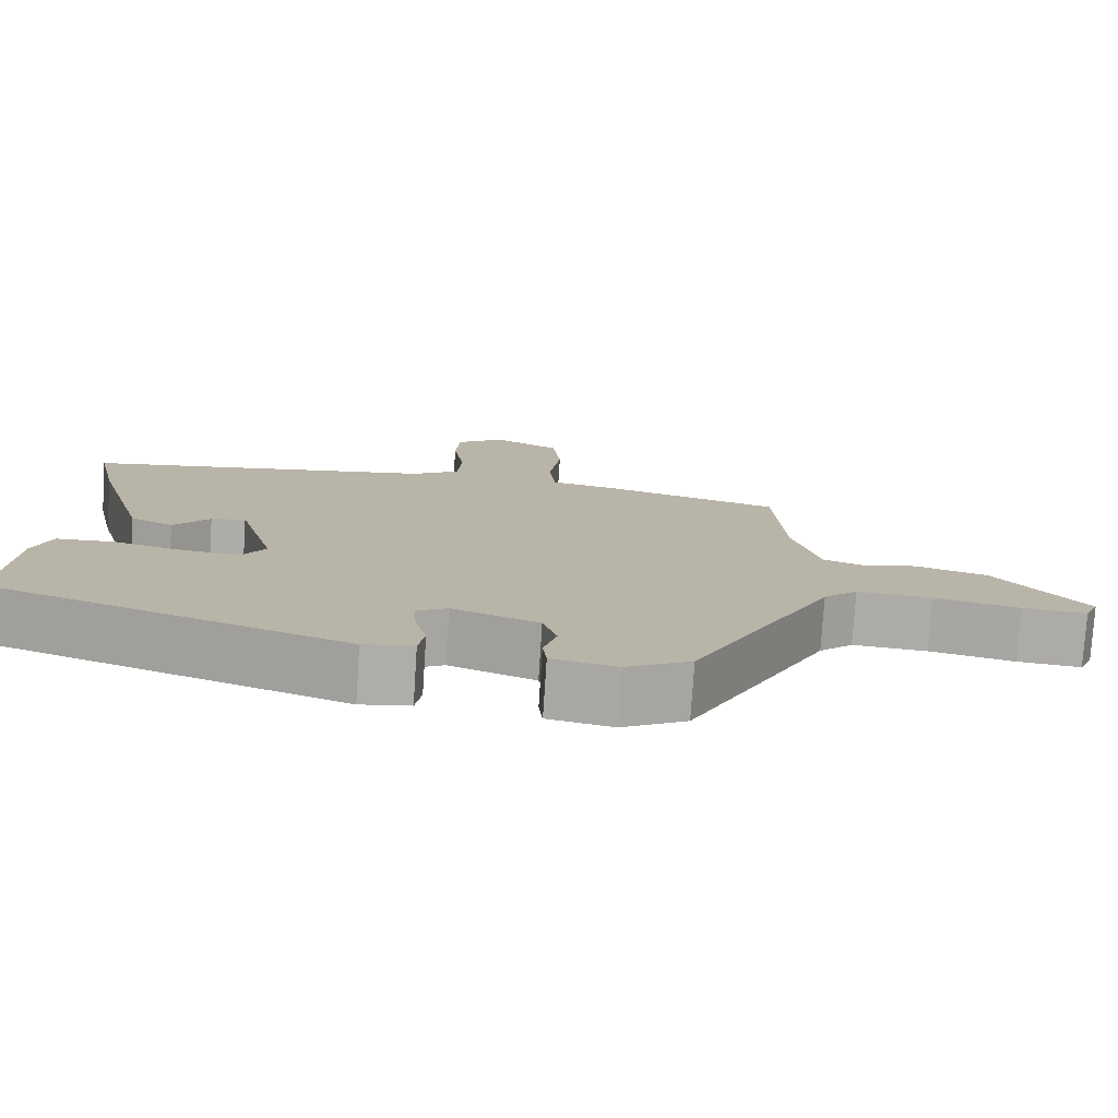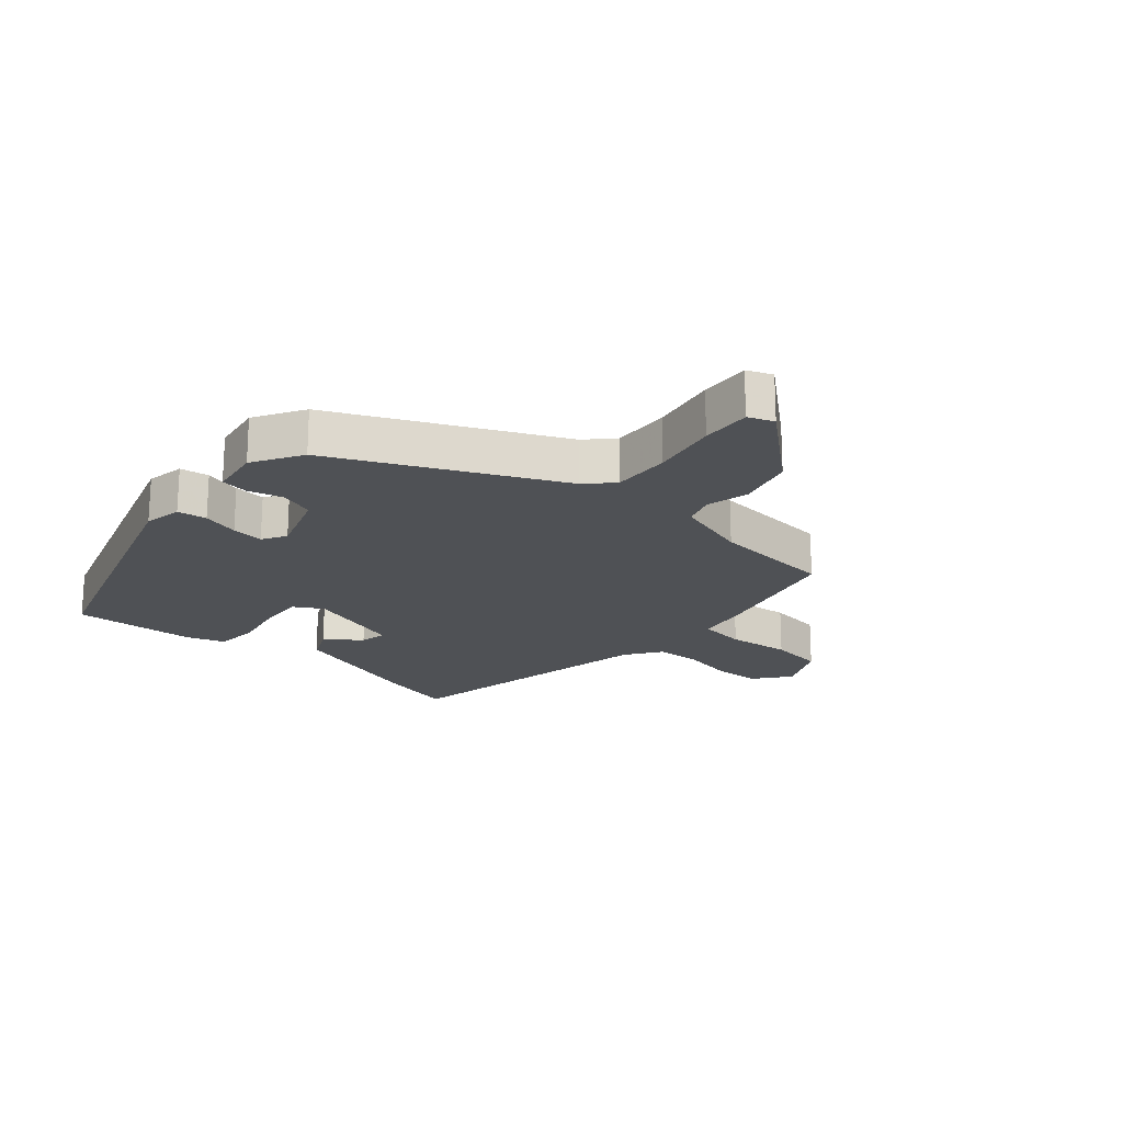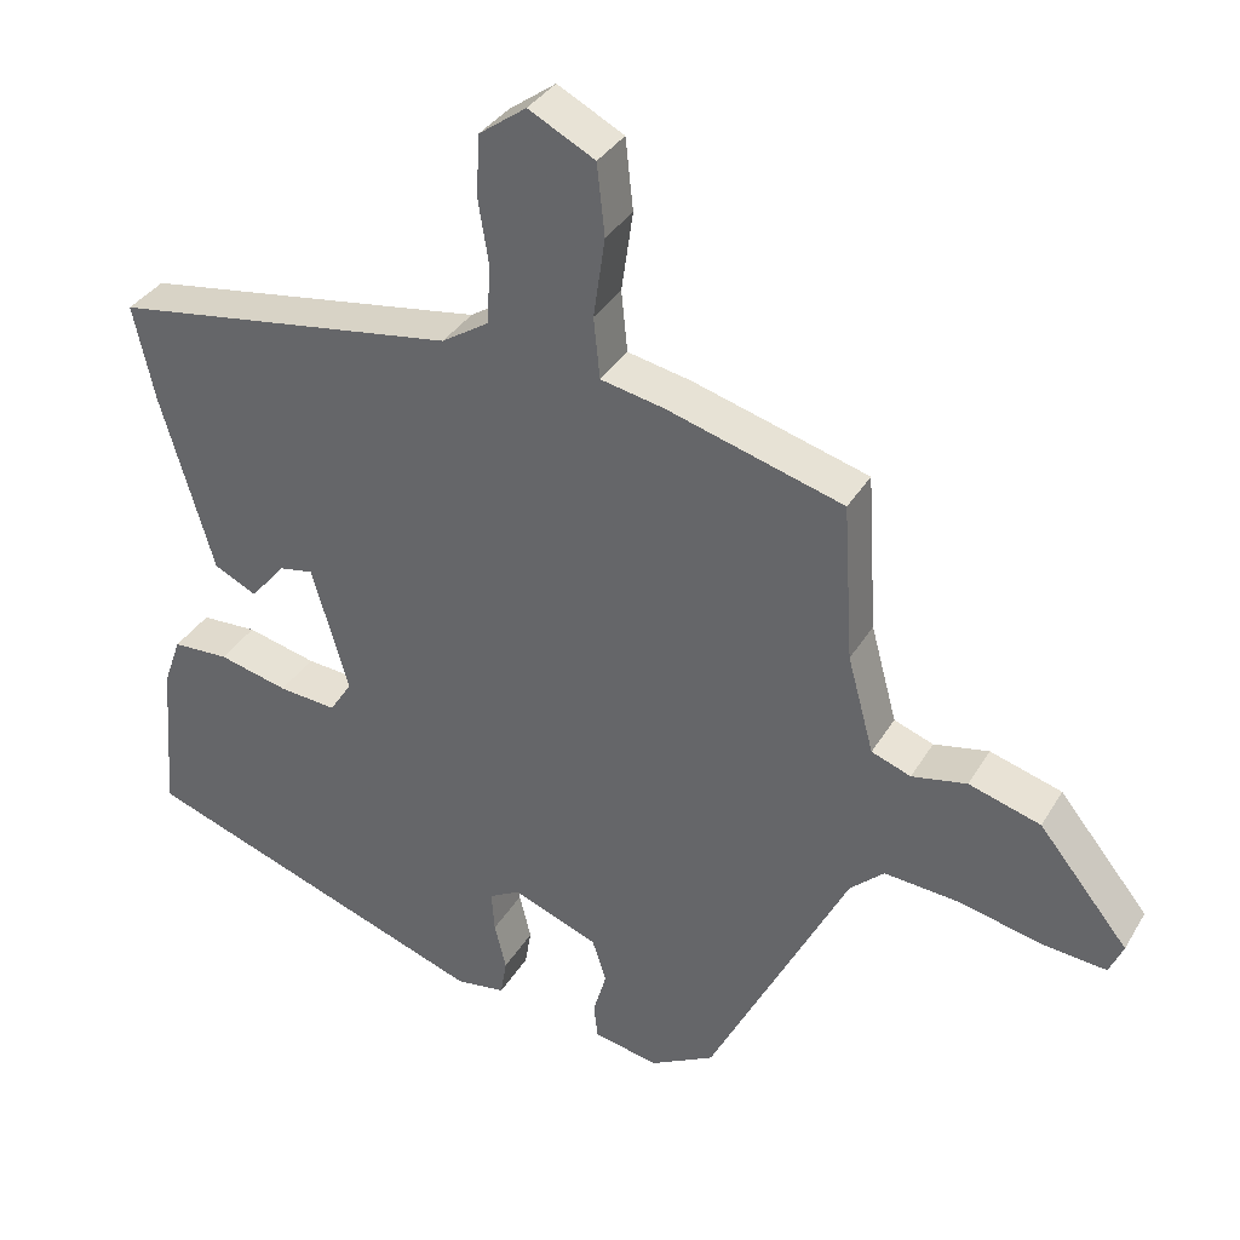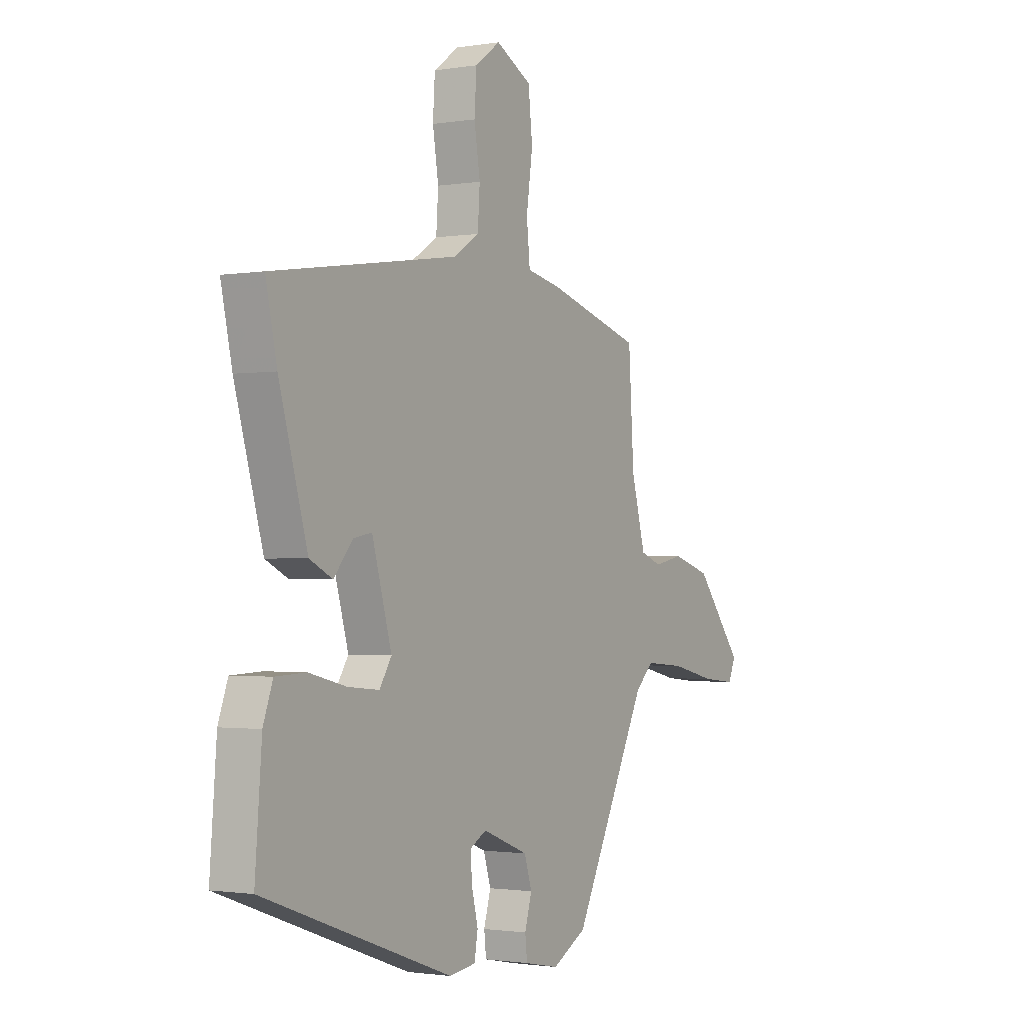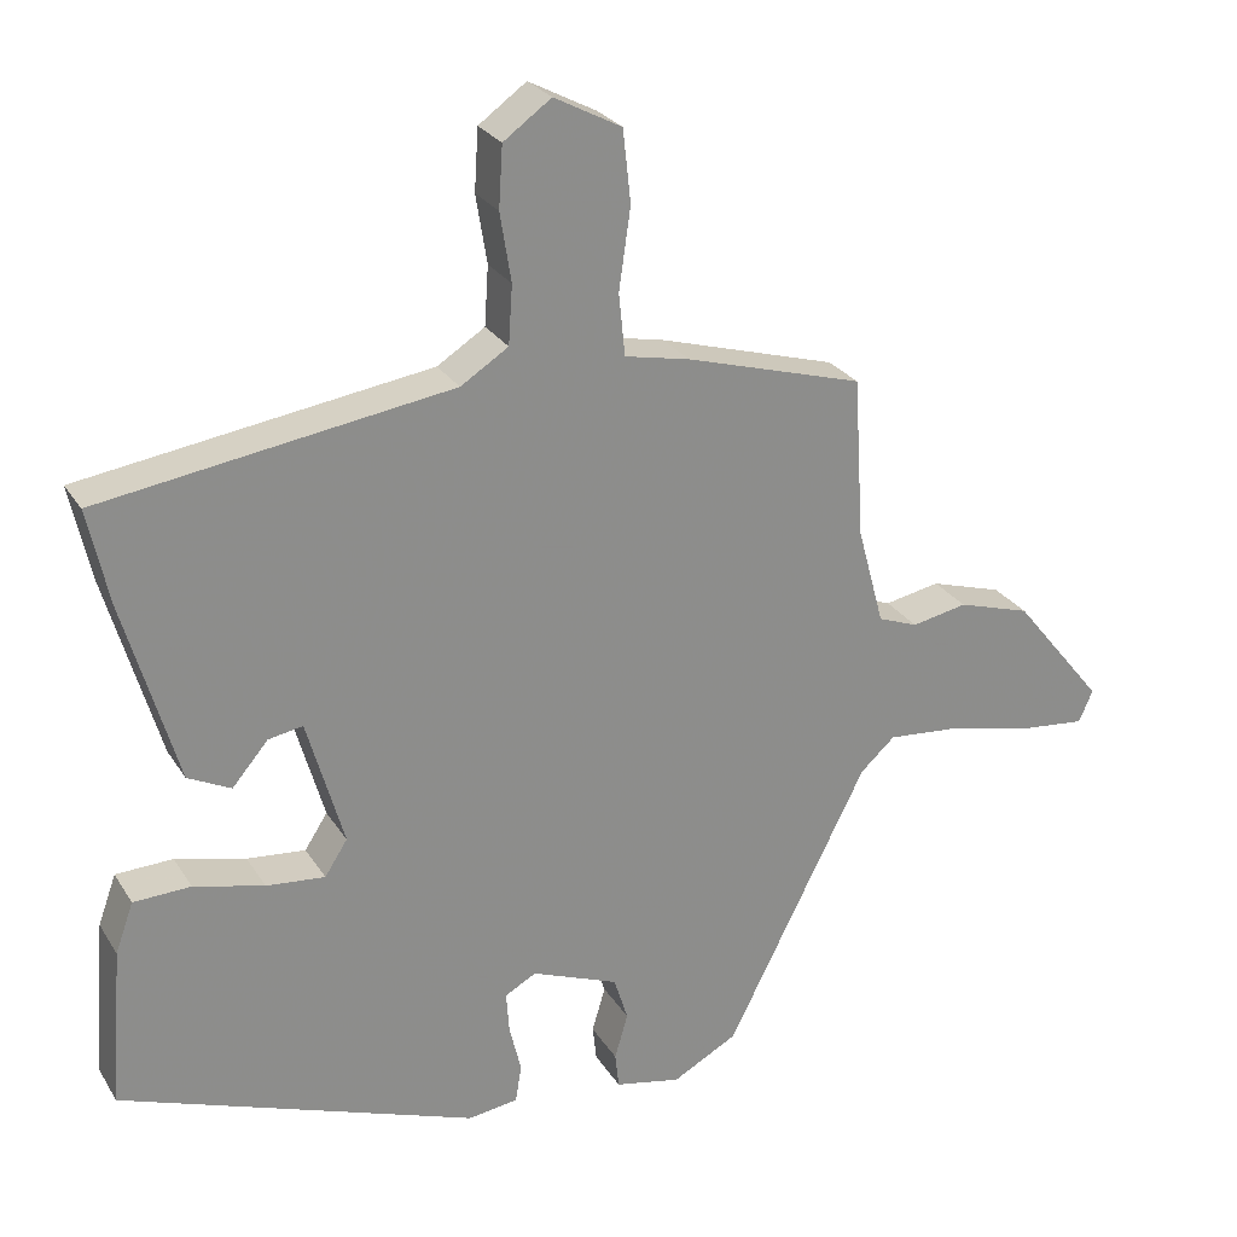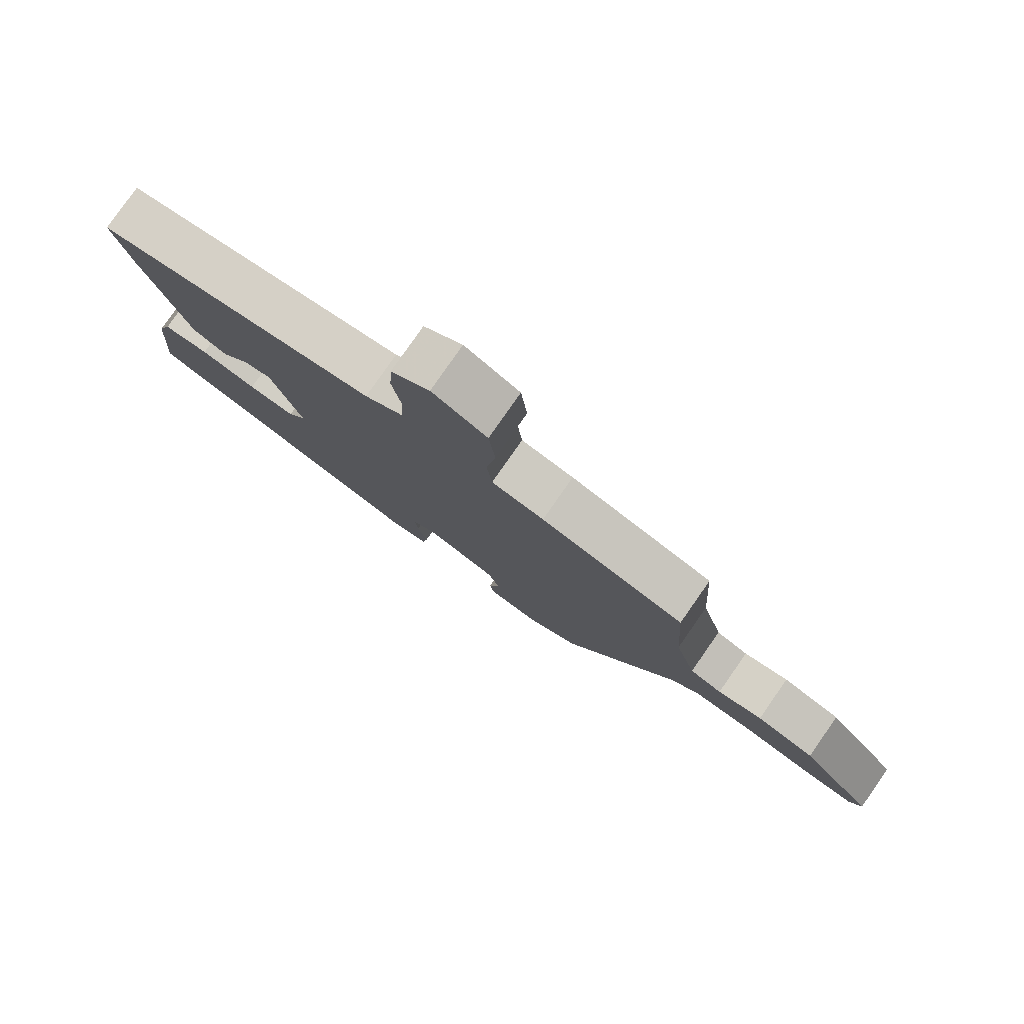
<metadata>
{"format":"obj","ext":"obj","renderer":"f3d","projection":"perspective","resolution":1024,"background":"white","views":[{"elev":-77.2,"azim":176.3,"up":"+Z"},{"elev":-19.9,"azim":-132.9,"up":"+Y"},{"elev":34.9,"azim":-153.2,"up":"+Z"},{"elev":-1.4,"azim":120.7,"up":"+Z"},{"elev":26.0,"azim":154.9,"up":"+Z"},{"elev":79.7,"azim":-145.1,"up":"+Z"}]}
</metadata>
<code>
v -0.467 0.07 0.421
v -0.239 0.07 0.487
v -0.156 0.07 0.504
v -0.148 0.07 0.583
v -0.163 0.07 0.687
v -0.153 0.07 0.779
v -0.067 0.07 0.824
v -0.006 0.07 0.78
v -0.001 0.07 0.702
v -0.015 0.07 0.615
v -0.01 0.07 0.54
v 0.051 0.07 0.501
v 0.498 0.07 0.434
v 0.471 0.07 0.311
v 0.403 0.07 0.077
v 0.348 0.07 0.05
v 0.302 0.07 0.104
v 0.258 0.07 0.112
v 0.211 0.07 -0.052
v 0.24 0.07 -0.097
v 0.315 0.07 -0.09
v 0.405 0.07 -0.068
v 0.478 0.07 -0.071
v 0.501 0.07 -0.135
v 0.517 0.07 -0.337
v 0.062 0.07 -0.5
v -0.002 0.07 -0.491
v -0.01 0.07 -0.443
v 0.005 0.07 -0.382
v 0.009 0.07 -0.329
v -0.031 0.07 -0.307
v -0.142 0.07 -0.35
v -0.16 0.07 -0.407
v -0.143 0.07 -0.465
v -0.148 0.07 -0.51
v -0.232 0.07 -0.527
v -0.315 0.07 -0.482
v -0.496 0.07 -0.125
v -0.54 0.07 -0.085
v -0.636 0.07 -0.093
v -0.745 0.07 -0.118
v -0.827 0.07 -0.126
v -0.845 0.07 -0.085
v -0.729 0.07 0.058
v -0.636 0.07 0.086
v -0.565 0.07 0.072
v -0.514 0.07 0.091
v -0.48 0.07 0.216
v -0.467 0 0.421
v -0.239 0 0.487
v -0.156 0 0.504
v -0.148 0 0.583
v -0.163 0 0.687
v -0.153 0 0.779
v -0.067 0 0.824
v -0.006 0 0.78
v -0.001 0 0.702
v -0.015 0 0.615
v -0.01 0 0.54
v 0.051 0 0.501
v 0.498 0 0.434
v 0.471 0 0.311
v 0.403 0 0.077
v 0.348 0 0.05
v 0.302 0 0.104
v 0.258 0 0.112
v 0.211 0 -0.052
v 0.24 0 -0.097
v 0.315 0 -0.09
v 0.405 0 -0.068
v 0.478 0 -0.071
v 0.501 0 -0.135
v 0.517 0 -0.337
v 0.062 0 -0.5
v -0.002 0 -0.491
v -0.01 0 -0.443
v 0.005 0 -0.382
v 0.009 0 -0.329
v -0.031 0 -0.307
v -0.142 0 -0.35
v -0.16 0 -0.407
v -0.143 0 -0.465
v -0.148 0 -0.51
v -0.232 0 -0.527
v -0.315 0 -0.482
v -0.496 0 -0.125
v -0.54 0 -0.085
v -0.636 0 -0.093
v -0.745 0 -0.118
v -0.827 0 -0.126
v -0.845 0 -0.085
v -0.729 0 0.058
v -0.636 0 0.086
v -0.565 0 0.072
v -0.514 0 0.091
v -0.48 0 0.216
f 44 45 46
f 43 44 46
f 42 43 46
f 41 42 46
f 40 41 46
f 39 40 46 47
f 38 39 47 48
f 38 48 1
f 37 38 1
f 36 37 1
f 35 36 1
f 34 35 1
f 33 34 1
f 27 28 29
f 26 27 29
f 25 26 29
f 24 25 29
f 23 24 29
f 22 23 29
f 21 22 29
f 20 21 29 30
f 19 20 30 31
f 15 16 17
f 14 15 17
f 13 14 17
f 12 13 17
f 11 12 17 18
f 8 9 10
f 7 8 10
f 6 7 10
f 5 6 10
f 4 5 10
f 3 4 10 11
f 1 2 3
f 33 1 3
f 32 33 3
f 19 31 32
f 18 19 32
f 11 18 32
f 3 11 32
f 94 93 92
f 94 92 91
f 94 91 90
f 94 90 89
f 94 89 88
f 95 94 88 87
f 96 95 87 86
f 49 96 86
f 49 86 85
f 49 85 84
f 49 84 83
f 49 83 82
f 49 82 81
f 77 76 75
f 77 75 74
f 77 74 73
f 77 73 72
f 77 72 71
f 77 71 70
f 77 70 69
f 78 77 69 68
f 79 78 68 67
f 65 64 63
f 65 63 62
f 65 62 61
f 65 61 60
f 66 65 60 59
f 58 57 56
f 58 56 55
f 58 55 54
f 58 54 53
f 58 53 52
f 59 58 52 51
f 51 50 49
f 51 49 81
f 51 81 80
f 80 79 67
f 80 67 66
f 80 66 59
f 80 59 51
f 1 49 50 2
f 2 50 51 3
f 3 51 52 4
f 4 52 53 5
f 5 53 54 6
f 6 54 55 7
f 7 55 56 8
f 8 56 57 9
f 9 57 58 10
f 10 58 59 11
f 11 59 60 12
f 12 60 61 13
f 13 61 62 14
f 14 62 63 15
f 15 63 64 16
f 16 64 65 17
f 17 65 66 18
f 18 66 67 19
f 19 67 68 20
f 20 68 69 21
f 21 69 70 22
f 22 70 71 23
f 23 71 72 24
f 24 72 73 25
f 25 73 74 26
f 26 74 75 27
f 27 75 76 28
f 28 76 77 29
f 29 77 78 30
f 30 78 79 31
f 31 79 80 32
f 32 80 81 33
f 33 81 82 34
f 34 82 83 35
f 35 83 84 36
f 36 84 85 37
f 37 85 86 38
f 38 86 87 39
f 39 87 88 40
f 40 88 89 41
f 41 89 90 42
f 42 90 91 43
f 43 91 92 44
f 44 92 93 45
f 45 93 94 46
f 46 94 95 47
f 47 95 96 48
f 48 96 49 1

</code>
